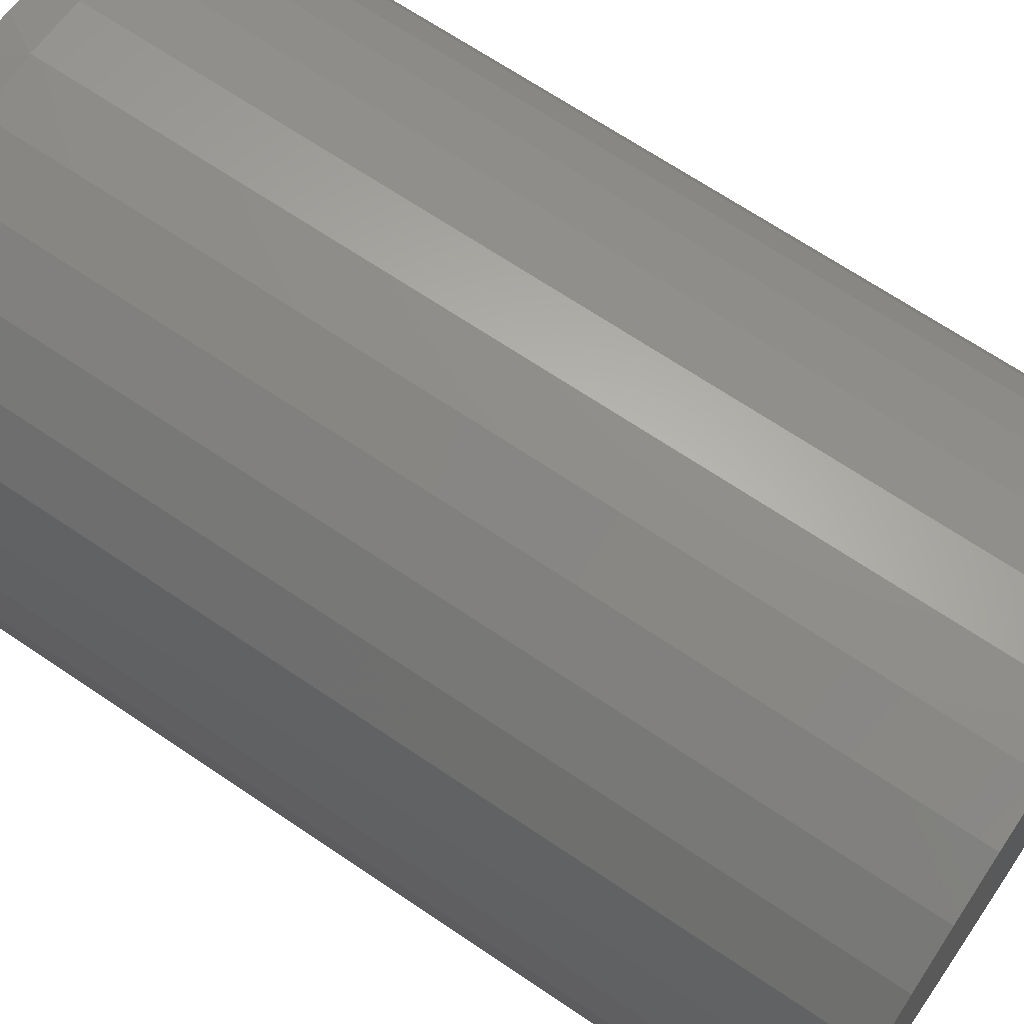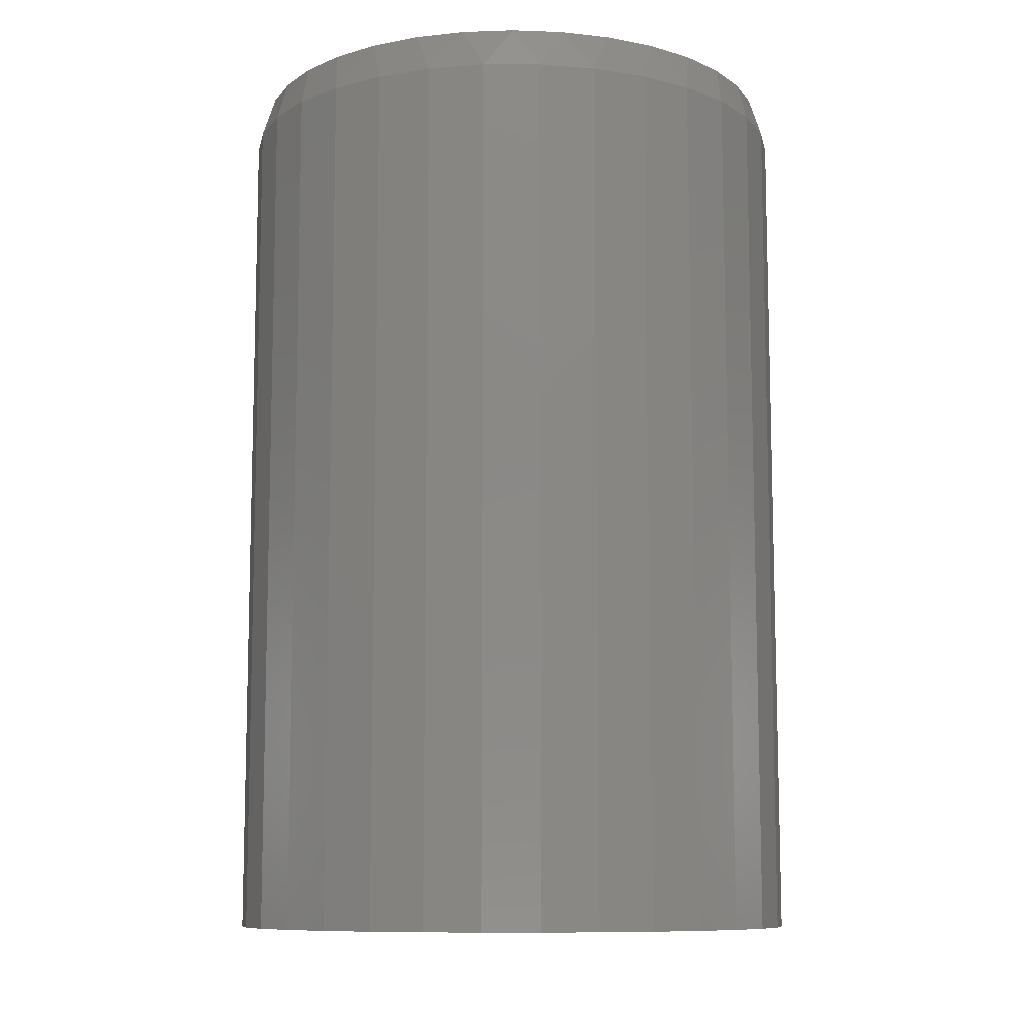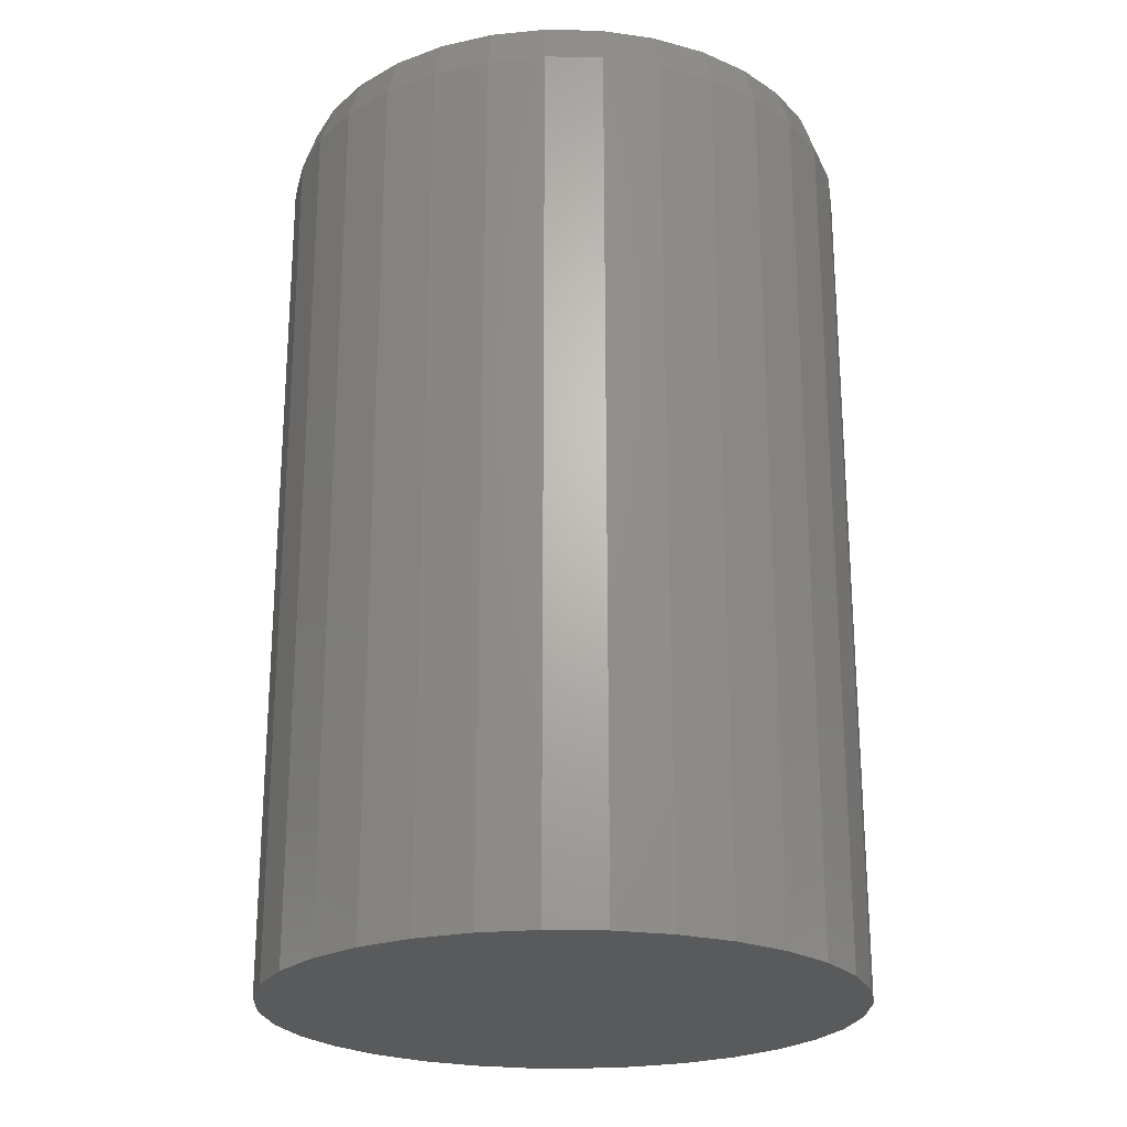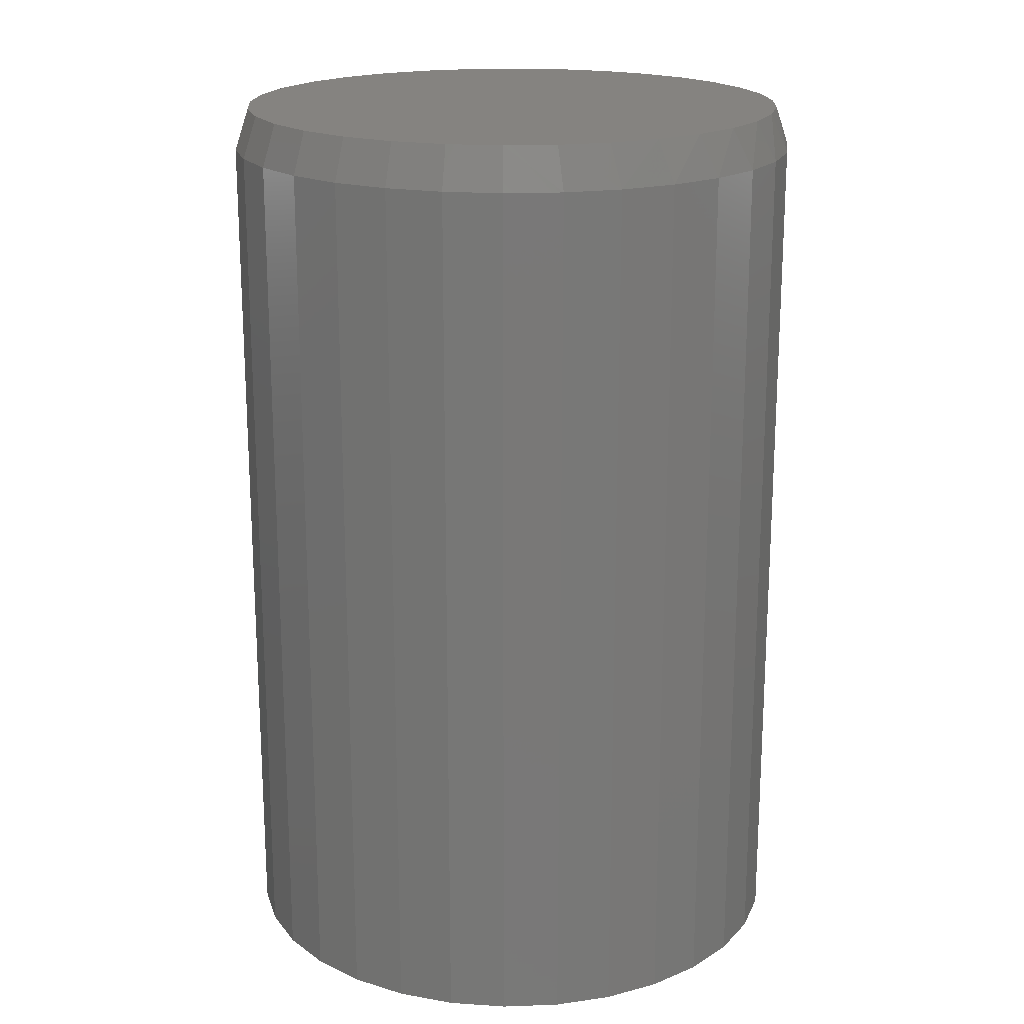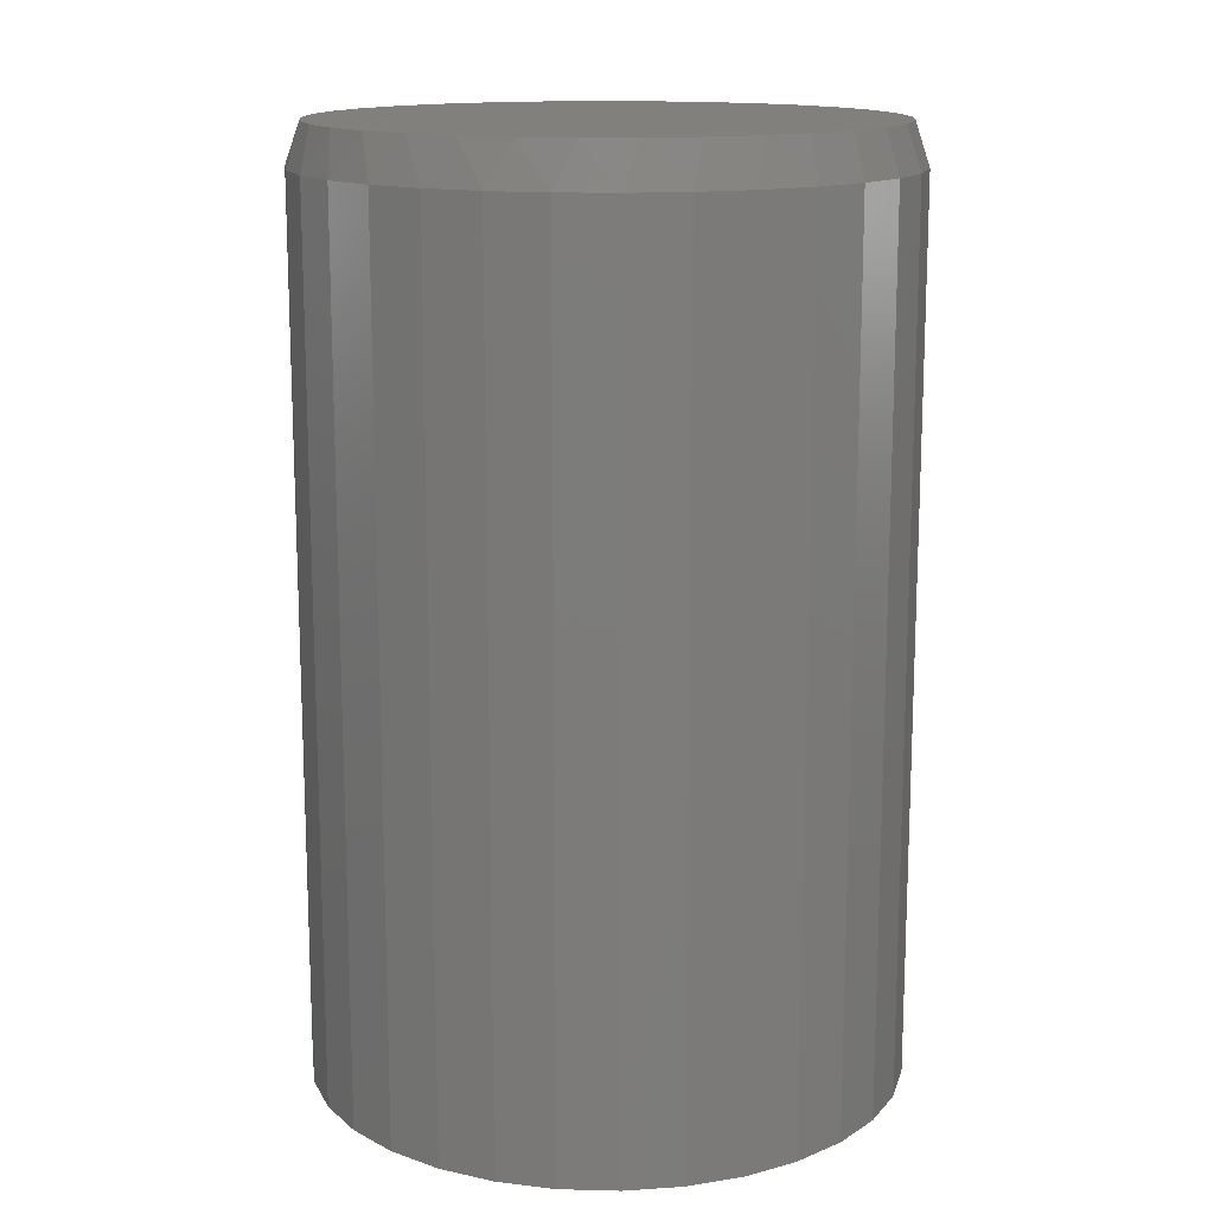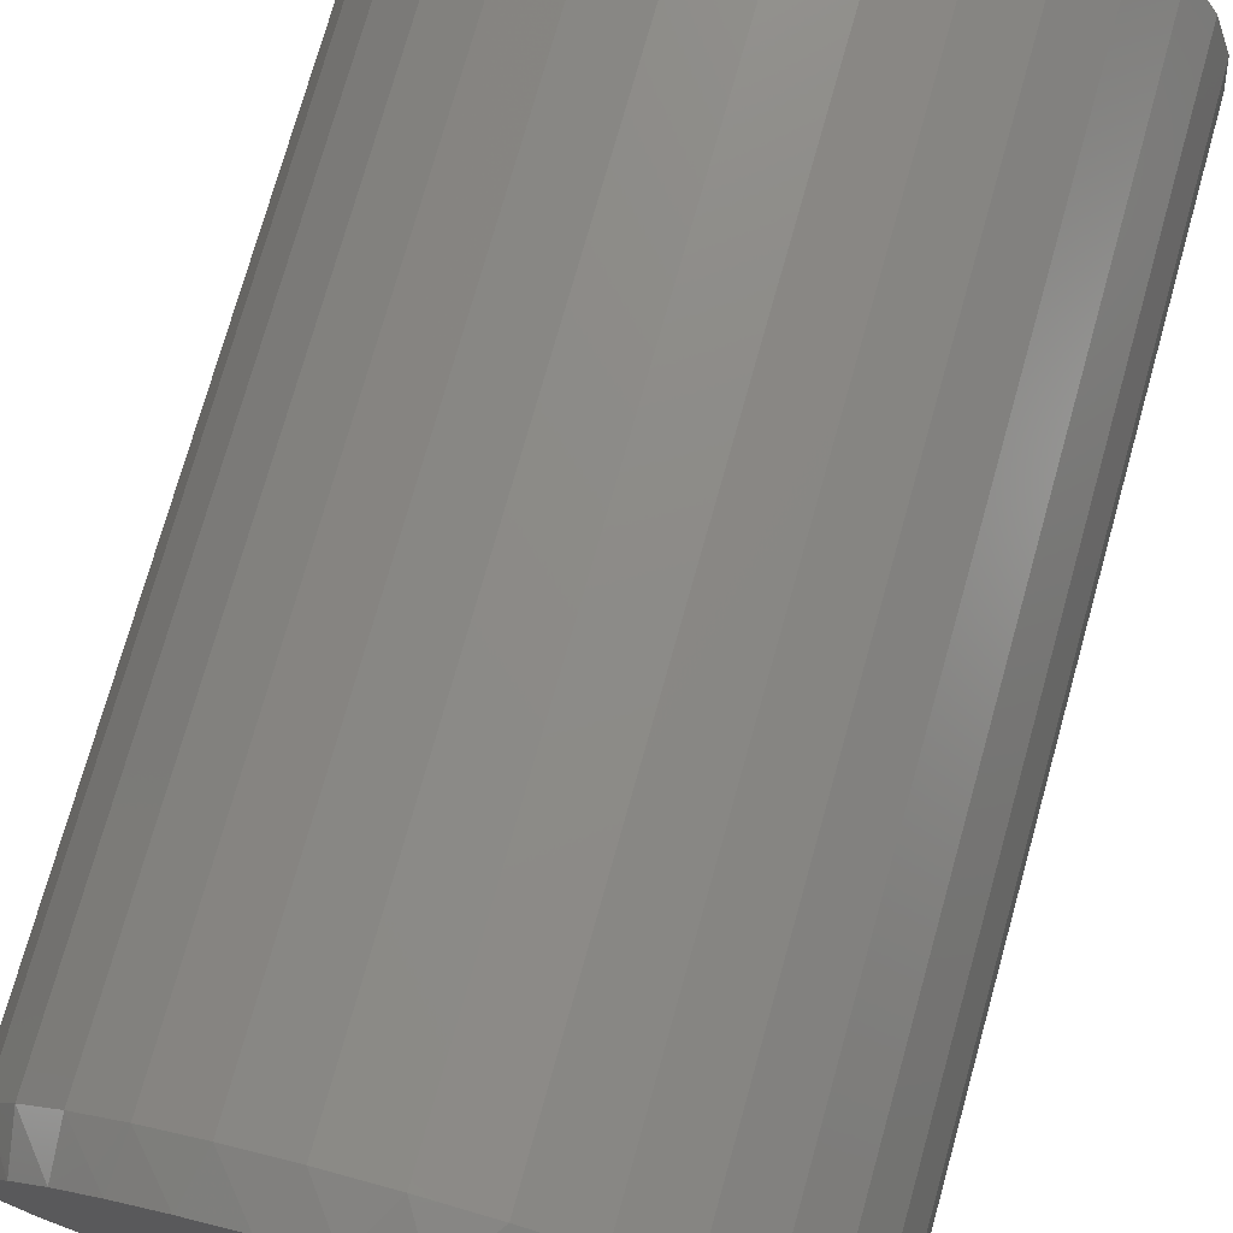
<metadata>
{"format":"stl","ext":"stl","renderer":"f3d","projection":"perspective","resolution":1024,"background":"white","views":[{"elev":67.6,"azim":124.2,"up":"+Y"},{"elev":-9.8,"azim":174.5,"up":"+Z"},{"elev":-23.4,"azim":3.6,"up":"+Z"},{"elev":19.1,"azim":91.7,"up":"+Z"},{"elev":14.4,"azim":-148.7,"up":"+Z"},{"elev":74.8,"azim":15.7,"up":"+Y"}]}
</metadata>
<code>
# stl→obj: 97 verts, 190 faces
v 0.02318 0.1539 0.5078
v -0.005248 0.1539 0.5078
v -0.03319 0.1487 0.5078
v 0.05112 0.1487 0.5078
v -0.05969 0.1385 0.5078
v 0.07762 0.1385 0.5078
v 0.06791 -0.1417 0.5078
v -0.02109 -0.1505 0.5078
v 0.03901 -0.1505 0.5078
v 0.008964 -0.1535 0.5078
v 0.1018 0.1235 0.5078
v -0.08386 0.1235 0.5078
v 0.1228 0.1043 0.5078
v -0.1049 0.1043 0.5078
v 0.1399 0.08166 0.5078
v -0.122 0.08166 0.5078
v 0.1526 0.05622 0.5078
v -0.1347 0.05622 0.5078
v 0.1604 0.02888 0.5078
v -0.1424 0.02888 0.5078
v 0.163 0.0005757 0.5078
v -0.1451 0.0005752 0.5078
v 0.16 -0.02947 0.5078
v -0.1421 -0.02947 0.5078
v 0.1513 -0.05837 0.5078
v -0.1333 -0.05837 0.5078
v 0.137 -0.085 0.5078
v -0.1191 -0.085 0.5078
v 0.1179 -0.1083 0.5078
v -0.09995 -0.1083 0.5078
v 0.09454 -0.1275 0.5078
v -0.07661 -0.1275 0.5078
v -0.04998 -0.1417 0.5078
v 0.1708 0.0005757 0
v 0.1708 0.0005757 0.4844
v 0.1677 -0.031 0
v 0.1677 -0.031 0.4844
v 0.1585 -0.06136 0
v 0.1585 -0.06136 0.4844
v 0.1435 -0.08934 0
v 0.1435 -0.08934 0.4844
v 0.1234 -0.1139 0
v 0.1234 -0.1139 0.4844
v 0.09888 -0.134 0
v 0.09888 -0.134 0.4844
v 0.0709 -0.1489 0
v 0.0709 -0.1489 0.4844
v 0.04054 -0.1582 0
v 0.04054 -0.1582 0.4844
v 0.008964 -0.1613 0
v 0.008964 -0.1613 0.4844
v -0.02261 -0.1582 0
v -0.02261 -0.1582 0.4844
v -0.05297 -0.1489 0
v -0.05297 -0.1489 0.4844
v -0.08095 -0.134 0
v -0.08095 -0.134 0.4844
v -0.1055 -0.1139 0
v -0.1055 -0.1139 0.4844
v -0.1256 -0.08934 0
v -0.1256 -0.08934 0.4844
v -0.1406 -0.06136 0
v -0.1406 -0.06136 0.4844
v -0.1498 -0.031 0
v -0.1498 -0.031 0.4844
v -0.1529 0.0005757 0
v -0.1529 0.0005757 0.4844
v -0.1498 0.03215 0
v -0.1498 0.03215 0.4844
v -0.1406 0.06251 0
v -0.1406 0.06251 0.4844
v -0.1256 0.09049 0
v -0.1256 0.09049 0.4844
v -0.1055 0.115 0
v -0.1055 0.115 0.4844
v -0.08095 0.1351 0
v -0.08095 0.1351 0.4844
v -0.05297 0.1501 0
v -0.05297 0.1501 0.4844
v -0.02261 0.1593 0
v -0.02261 0.1593 0.4844
v 0.008964 0.1624 0
v 0.008964 0.1624 0.4844
v 0.04054 0.1593 0
v 0.04054 0.1593 0.4844
v 0.0709 0.1501 0
v 0.0709 0.1501 0.4844
v 0.09888 0.1351 0
v 0.09888 0.1351 0.4844
v 0.1234 0.115 0
v 0.1234 0.115 0.4844
v 0.1435 0.09049 0
v 0.1435 0.09049 0.4844
v 0.1585 0.06251 0
v 0.1585 0.06251 0.4844
v 0.1677 0.03215 0
v 0.1677 0.03215 0.4844
f 1 2 3
f 1 3 4
f 4 3 5
f 4 5 6
f 7 8 9
f 9 8 10
f 6 5 11
f 11 5 12
f 11 12 13
f 13 12 14
f 13 14 15
f 15 14 16
f 15 16 17
f 17 16 18
f 17 18 19
f 19 18 20
f 19 20 21
f 21 20 22
f 21 22 23
f 23 22 24
f 23 24 25
f 25 24 26
f 25 26 27
f 27 26 28
f 27 28 29
f 29 28 30
f 29 30 31
f 31 30 32
f 31 32 7
f 7 32 33
f 7 33 8
f 34 35 36
f 36 35 37
f 36 37 38
f 38 37 39
f 38 39 40
f 40 39 41
f 40 41 42
f 42 41 43
f 42 43 44
f 44 43 45
f 44 45 46
f 46 45 47
f 46 47 48
f 48 47 49
f 48 49 50
f 50 49 51
f 50 51 52
f 52 51 53
f 52 53 54
f 54 53 55
f 54 55 56
f 56 55 57
f 56 57 58
f 58 57 59
f 58 59 60
f 60 59 61
f 60 61 62
f 62 61 63
f 62 63 64
f 64 63 65
f 64 65 66
f 66 65 67
f 66 67 68
f 68 67 69
f 68 69 70
f 70 69 71
f 70 71 72
f 72 71 73
f 72 73 74
f 74 73 75
f 74 75 76
f 76 75 77
f 76 77 78
f 78 77 79
f 78 79 80
f 80 79 81
f 80 81 82
f 82 81 83
f 82 83 84
f 84 83 85
f 84 85 86
f 86 85 87
f 86 87 88
f 88 87 89
f 88 89 90
f 90 89 91
f 90 91 92
f 92 91 93
f 92 93 94
f 94 93 95
f 94 95 96
f 96 95 97
f 96 97 34
f 34 97 35
f 51 8 53
f 53 8 33
f 53 33 55
f 55 33 32
f 55 32 57
f 57 32 30
f 57 30 59
f 59 30 28
f 59 28 61
f 61 28 26
f 61 26 63
f 63 26 24
f 63 24 65
f 65 24 22
f 65 22 67
f 8 51 10
f 10 51 49
f 10 49 9
f 9 49 47
f 9 47 7
f 7 47 45
f 7 45 31
f 31 45 43
f 31 43 29
f 29 43 41
f 29 41 27
f 27 41 39
f 27 39 25
f 25 39 37
f 25 37 23
f 23 37 35
f 23 35 21
f 95 93 15
f 93 91 13
f 15 93 13
f 91 89 11
f 13 91 11
f 89 87 6
f 11 89 6
f 87 85 4
f 6 87 4
f 85 83 1
f 4 85 1
f 3 2 81
f 2 83 81
f 1 83 2
f 5 3 79
f 3 81 79
f 12 5 77
f 5 79 77
f 14 12 75
f 12 77 75
f 73 16 14
f 14 75 73
f 16 73 71
f 16 71 18
f 18 71 69
f 18 69 20
f 20 69 67
f 20 67 22
f 15 17 95
f 95 17 19
f 95 19 97
f 97 19 21
f 97 21 35
f 82 84 80
f 78 80 84
f 86 78 84
f 48 52 46
f 50 52 48
f 52 54 46
f 46 54 56
f 46 56 44
f 44 56 58
f 44 58 42
f 42 58 60
f 42 60 40
f 40 60 62
f 40 62 38
f 38 62 64
f 38 64 36
f 36 64 66
f 36 66 34
f 34 66 68
f 34 68 96
f 96 68 70
f 96 70 94
f 94 70 72
f 94 72 92
f 92 72 74
f 92 74 90
f 90 74 76
f 90 76 88
f 88 76 78
f 88 78 86

</code>
